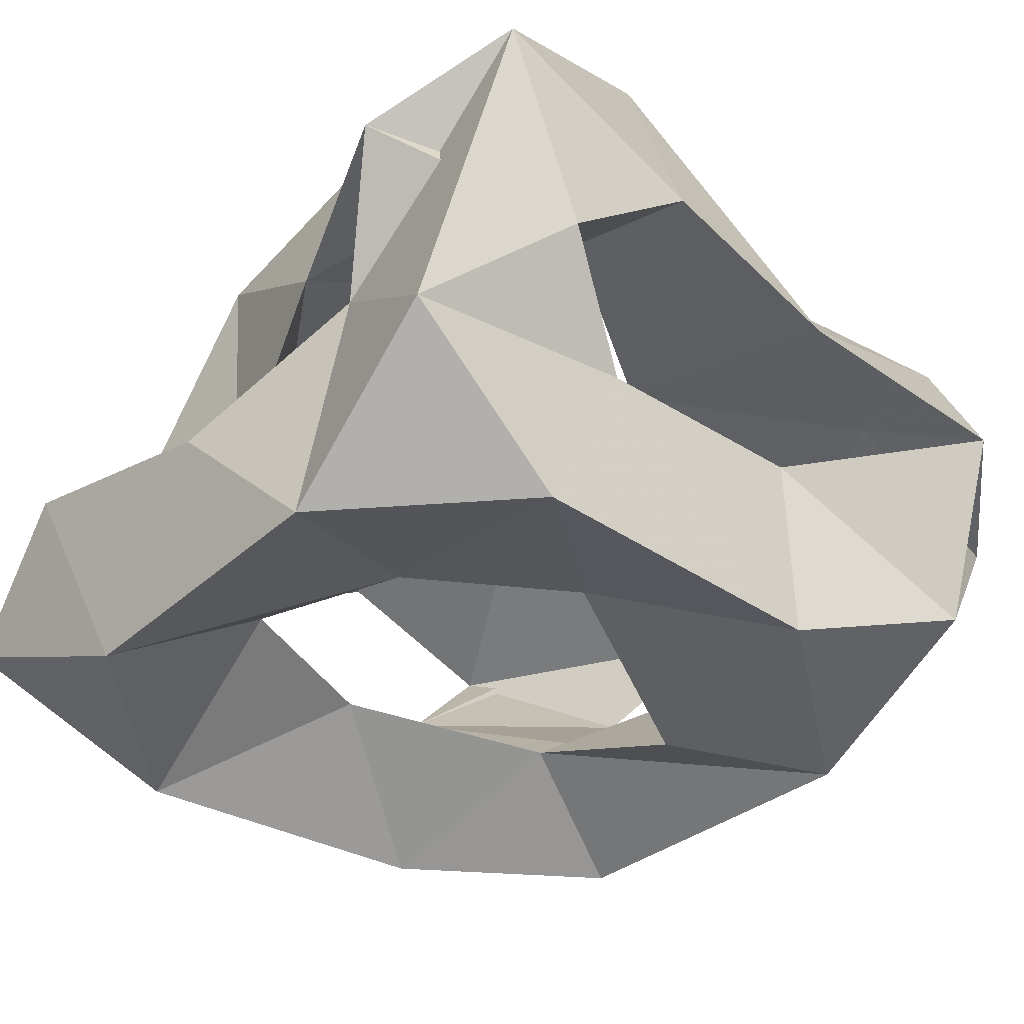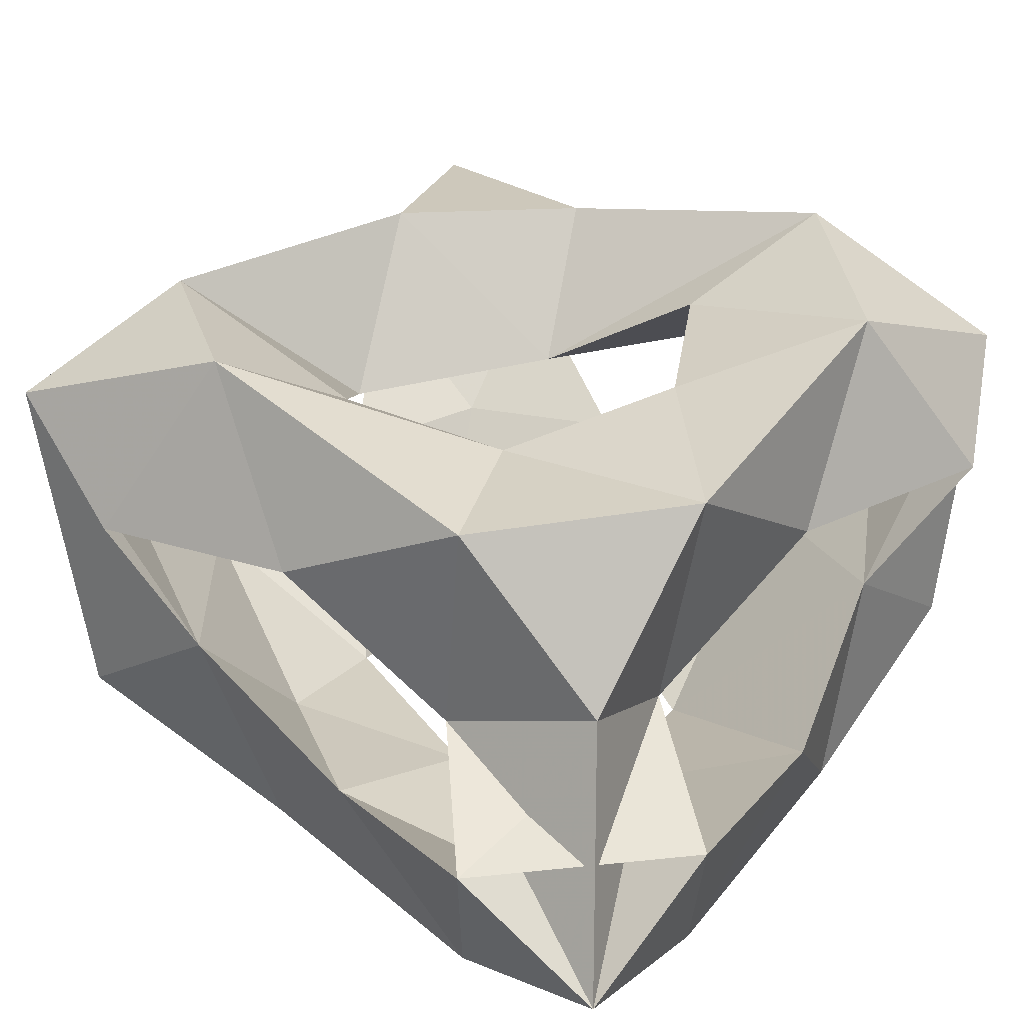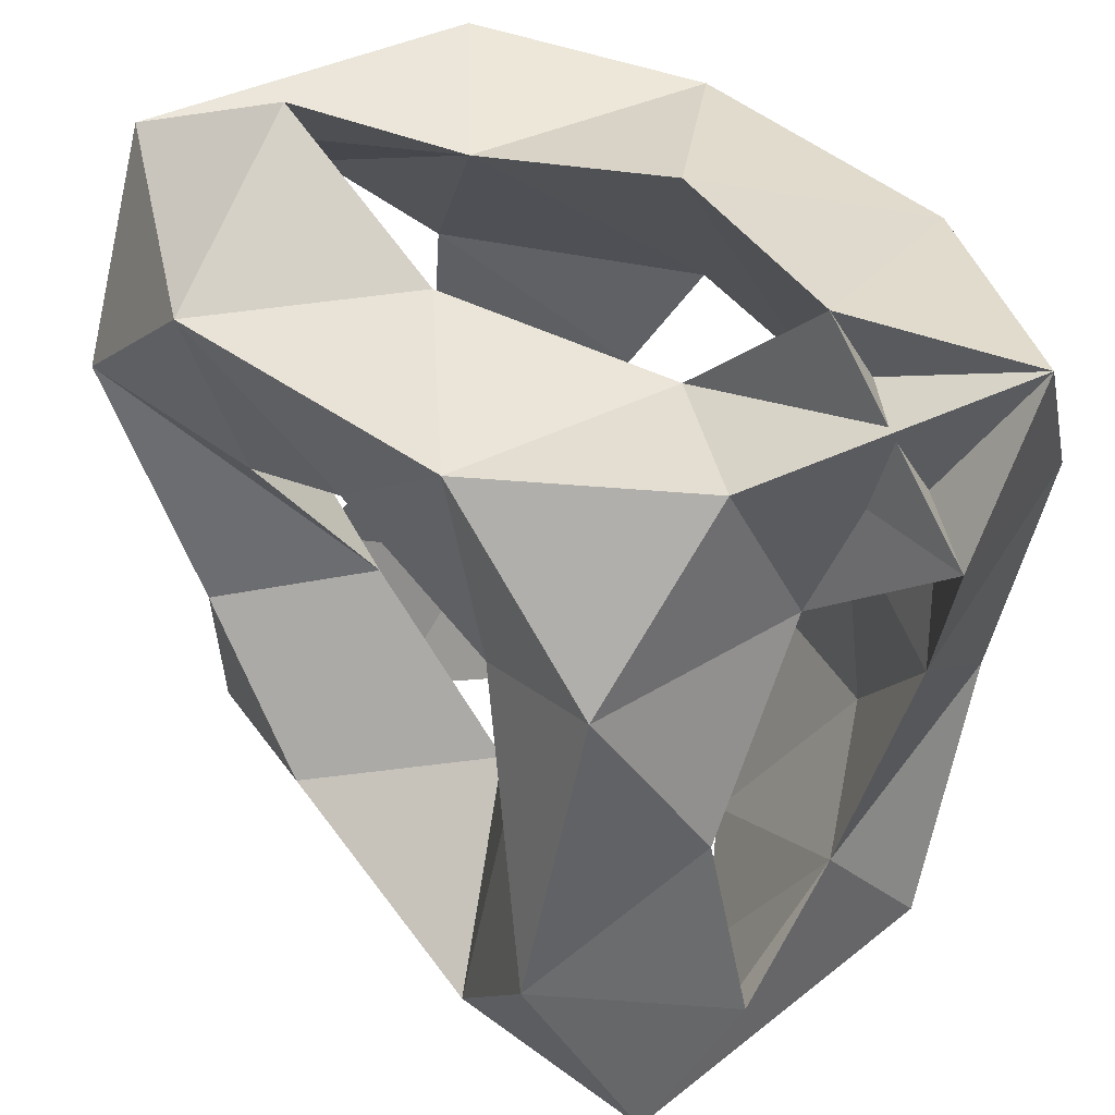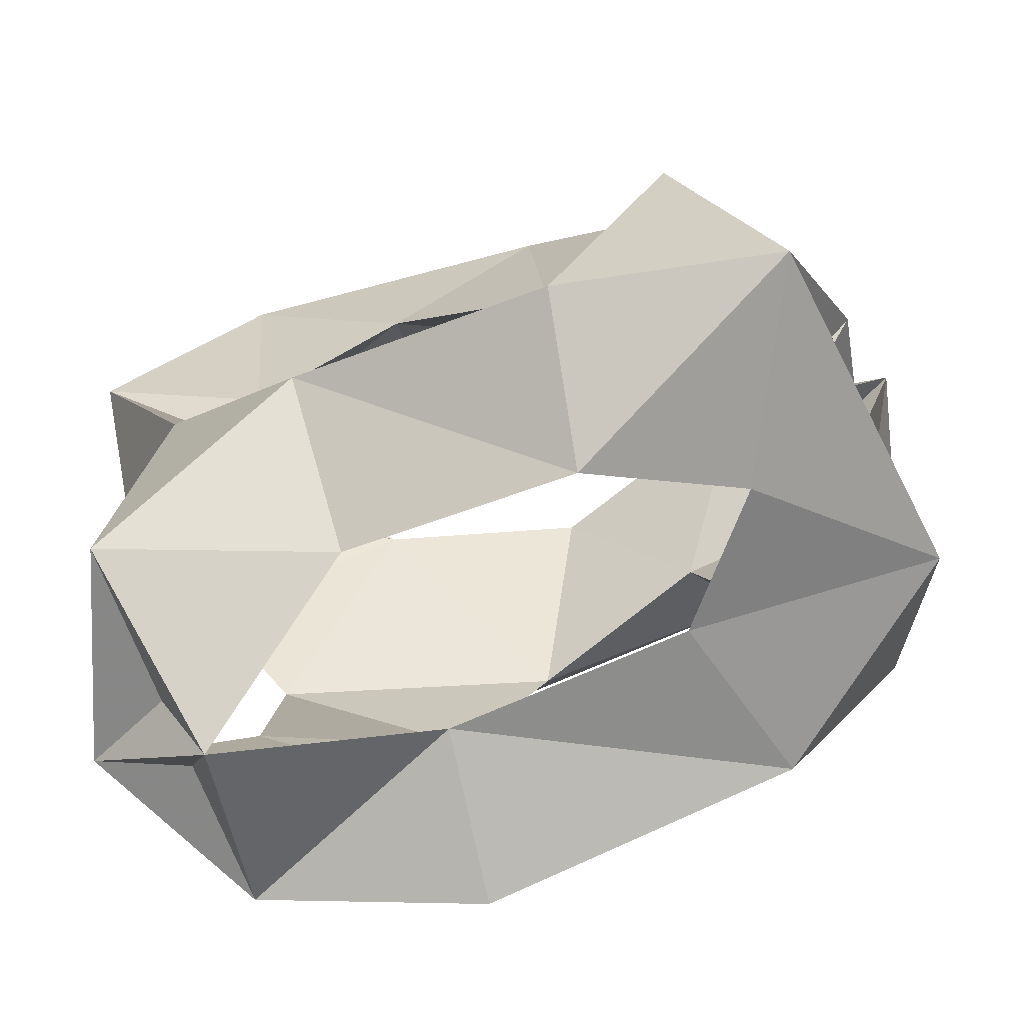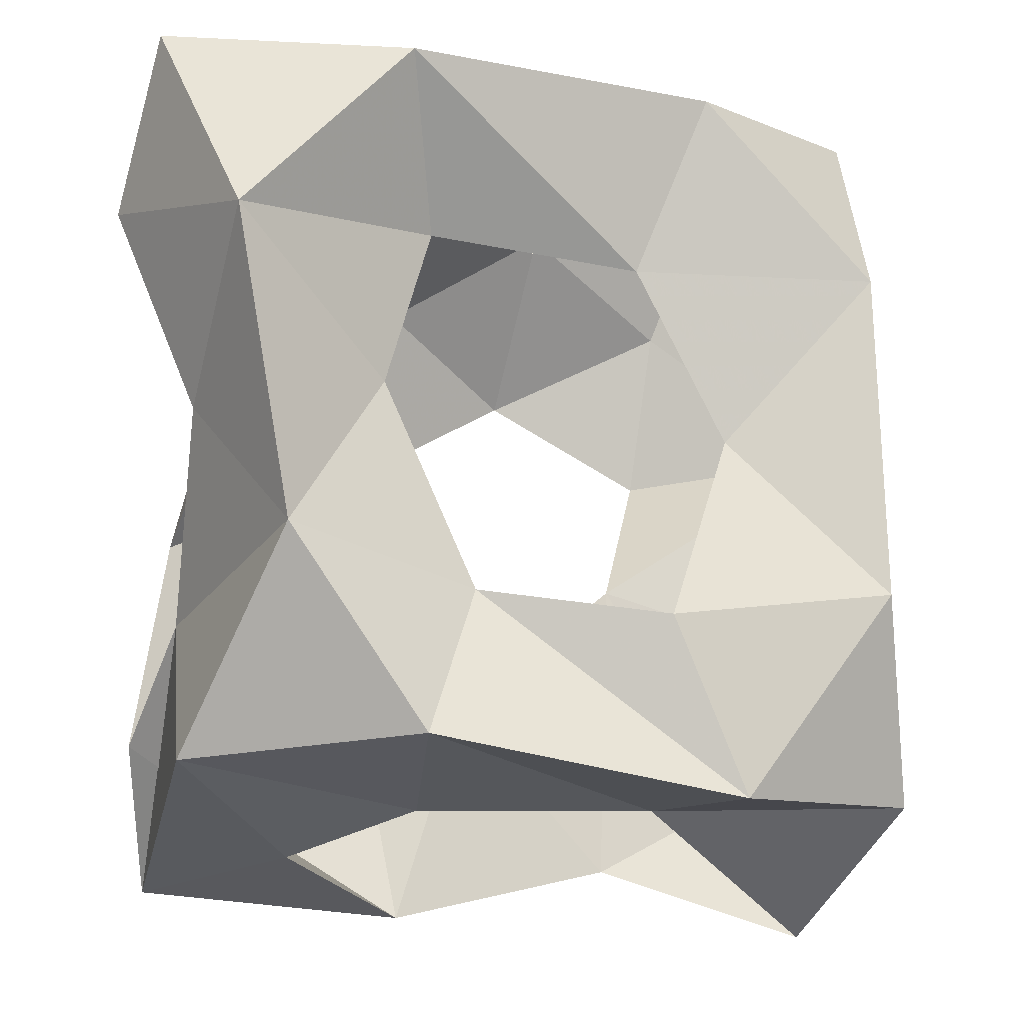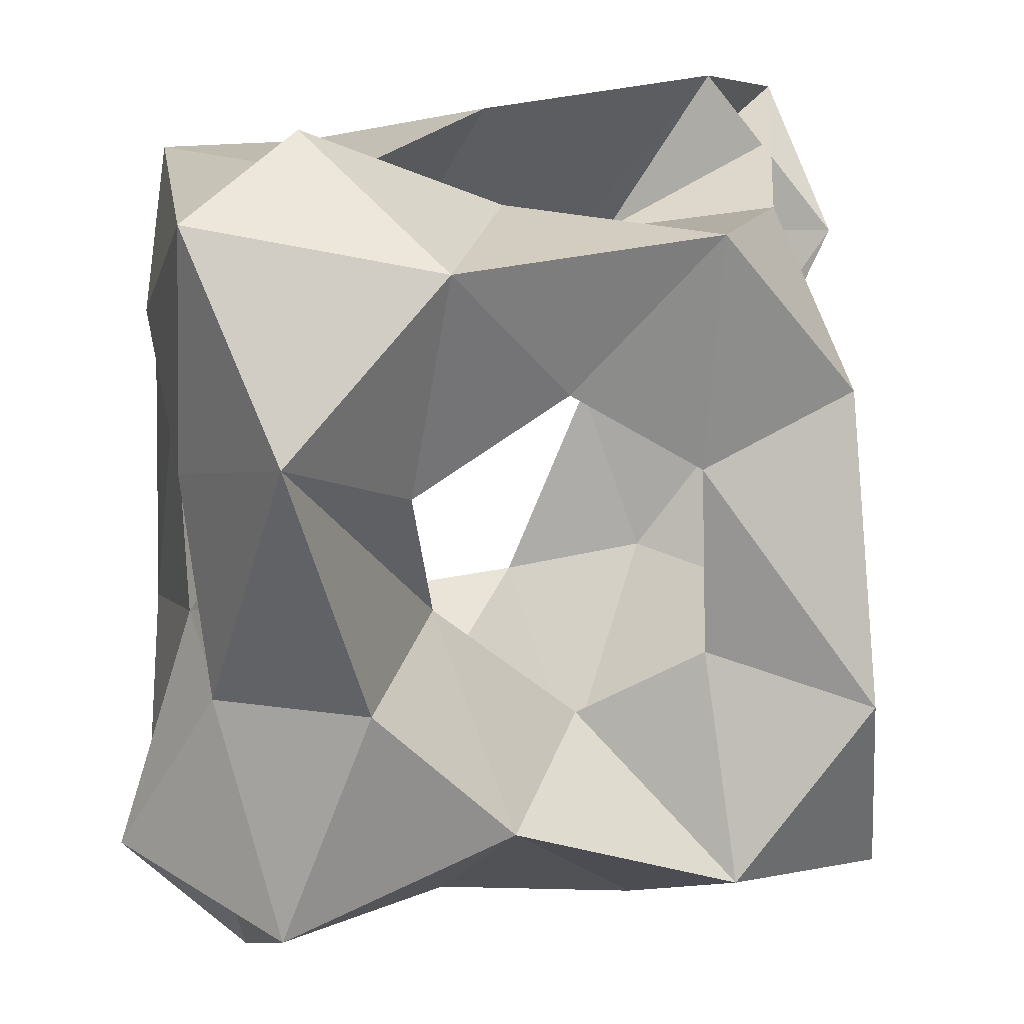
<metadata>
{"format":"obj","ext":"obj","renderer":"f3d","projection":"perspective","resolution":1024,"background":"white","views":[{"elev":-41.3,"azim":-130.7,"up":"+Z"},{"elev":37.5,"azim":126.4,"up":"+Z"},{"elev":43.9,"azim":48.9,"up":"+Y"},{"elev":-79.0,"azim":22.3,"up":"+Y"},{"elev":-14.0,"azim":161.3,"up":"+Y"},{"elev":15.8,"azim":-27.9,"up":"+Y"}]}
</metadata>
<code>
v -0.4267 -0.2002 0
v -0.412 0.2669 0
v 0.1682 0.4482 0.7407
v 0.4135 0.1924 0.7181
v 0.4116 0.4354 0.4946
v 0.3998 -0.2702 0.8221
v -0.2 -0.499 0
v -0.4994 -0.4855 0.1242
v -0.4996 -0.517 0.6683
v 0.2571 -0.4321 0
v 0.4524 -0.159 0
v -0.2948 0.4412 0.8049
v -0.6068 0.5064 0.6399
v -0.5379 0.2067 0.7998
v -0.4526 0.5438 0.1784
v 0.5494 -0.4528 0.209
v 0.5304 0.2777 0
v 0.5015 -0.5857 0.693
v 0.1976 -0.5341 0.7636
v -0.3921 -0.1719 0.7467
v -0.1783 -0.3812 0.7649
v 0.6141 0.5776 0.1679
v -0.1568 0.5147 0
v 0.2859 0.534 0
v -0.07134 0.2393 0.7227
v 0.174 0.09321 0.6837
v 0.1937 -0.1951 0.6694
v 0.0391 -0.3039 0.5493
v -0.2098 -0.09766 0.5667
v -0.3079 0.1153 0.7051
v 0.3444 -0.5553 0.4175
v 0.1449 -0.6275 0.5361
v -0.1876 -0.5476 0.5423
v -0.4419 -0.6531 0.3797
v -0.1562 -0.4888 0.2499
v 0.197 -0.5011 0.2567
v 0.5373 0.04993 0.2329
v 0.525 -0.2371 0.3715
v 0.5551 -0.3854 0.5514
v 0.498 -0.07215 0.5789
v 0.4386 0.1826 0.3774
v 0.6403 0.3568 0.3184
v -0.6348 -0.4462 0.3827
v -0.5405 -0.1903 0.5315
v -0.5851 0.1498 0.548
v -0.5603 0.3444 0.376
v -0.4715 0.1924 0.2316
v -0.4702 -0.1468 0.2606
v -0.2113 0.02661 0.08381
v -0.07217 0.2676 0.07082
v 0.2161 0.3136 0.143
v 0.2868 0.08388 0.13
v 0.16 -0.2119 0.1028
v -0.09273 -0.2495 0
v 0.04651 0.5792 0.2377
v -0.2467 0.5097 0.3496
v -0.3928 0.6055 0.5404
v -0.08441 0.4817 0.5463
v 0.1928 0.401 0.3661
v 0.3954 0.6205 0.3258
v 0.1424 0.3437 0.6019
v -0.3235 0.3633 0.6419
v -0.3939 -0.4029 0.2367
v 0.4607 0.2882 0.157
v -0.4203 -0.4228 0.5431
v 0.372 -0.1818 0.1675
f 56 57 46
f 31 16 18
f 2 50 49
f 64 60 51
f 52 53 66
f 47 56 46
f 16 11 38
f 37 66 38
f 11 10 53
f 23 55 24
f 22 17 24
f 18 38 39
f 16 36 10
f 9 43 8
f 1 54 7
f 29 33 65
f 37 52 66
f 53 36 66
f 2 23 50
f 44 14 45
f 12 13 14
f 58 57 12
f 44 29 65
f 4 6 40
f 2 47 15
f 34 43 65
f 1 7 8
f 58 3 59
f 47 1 48
f 1 2 49
f 47 48 49
f 16 38 18
f 42 41 59
f 43 63 48
f 7 53 10
f 23 24 50
f 55 56 50
f 3 58 12
f 20 44 9
f 30 25 12
f 3 4 5
f 54 1 49
f 6 4 26
f 39 31 32
f 29 28 33
f 48 54 49
f 34 9 8
f 59 41 61
f 3 5 59
f 33 21 9
f 57 58 62
f 30 29 45
f 42 60 64
f 45 14 13
f 35 7 10
f 21 20 9
f 34 8 35
f 6 39 40
f 30 62 25
f 63 54 48
f 27 26 40
f 28 32 33
f 59 5 22
f 32 21 33
f 50 47 49
f 56 23 15
f 4 41 5
f 2 1 47
f 15 46 13
f 16 10 11
f 29 30 14
f 30 45 62
f 41 4 40
f 41 40 26
f 63 34 35
f 61 26 25
f 39 32 27
f 8 7 35
f 53 54 35
f 34 33 9
f 44 43 9
f 33 34 65
f 43 44 65
f 8 43 48
f 20 29 14
f 42 17 22
f 56 15 13
f 43 34 63
f 35 36 53
f 24 17 51
f 44 20 14
f 55 50 51
f 6 26 27
f 6 19 18
f 11 37 38
f 16 31 36
f 37 42 64
f 39 6 18
f 57 56 13
f 26 3 25
f 52 64 51
f 17 37 11
f 28 21 19
f 58 61 25
f 38 31 39
f 17 42 37
f 45 57 62
f 35 54 63
f 52 17 11
f 5 41 22
f 60 22 24
f 57 45 46
f 66 36 38
f 36 31 38
f 4 3 26
f 52 11 53
f 15 47 46
f 41 26 61
f 19 6 27
f 45 13 46
f 62 58 25
f 19 32 18
f 22 60 59
f 41 42 22
f 51 50 24
f 29 44 45
f 30 12 14
f 40 39 27
f 29 20 21
f 21 32 19
f 23 2 15
f 31 18 32
f 61 58 59
f 12 57 13
f 60 55 51
f 17 52 51
f 25 3 12
f 1 8 48
f 60 42 59
f 37 64 52
f 56 47 50
f 56 55 23
f 55 60 24
f 7 54 53
f 32 28 27
f 28 19 27
f 28 29 21
f 36 35 10

</code>
